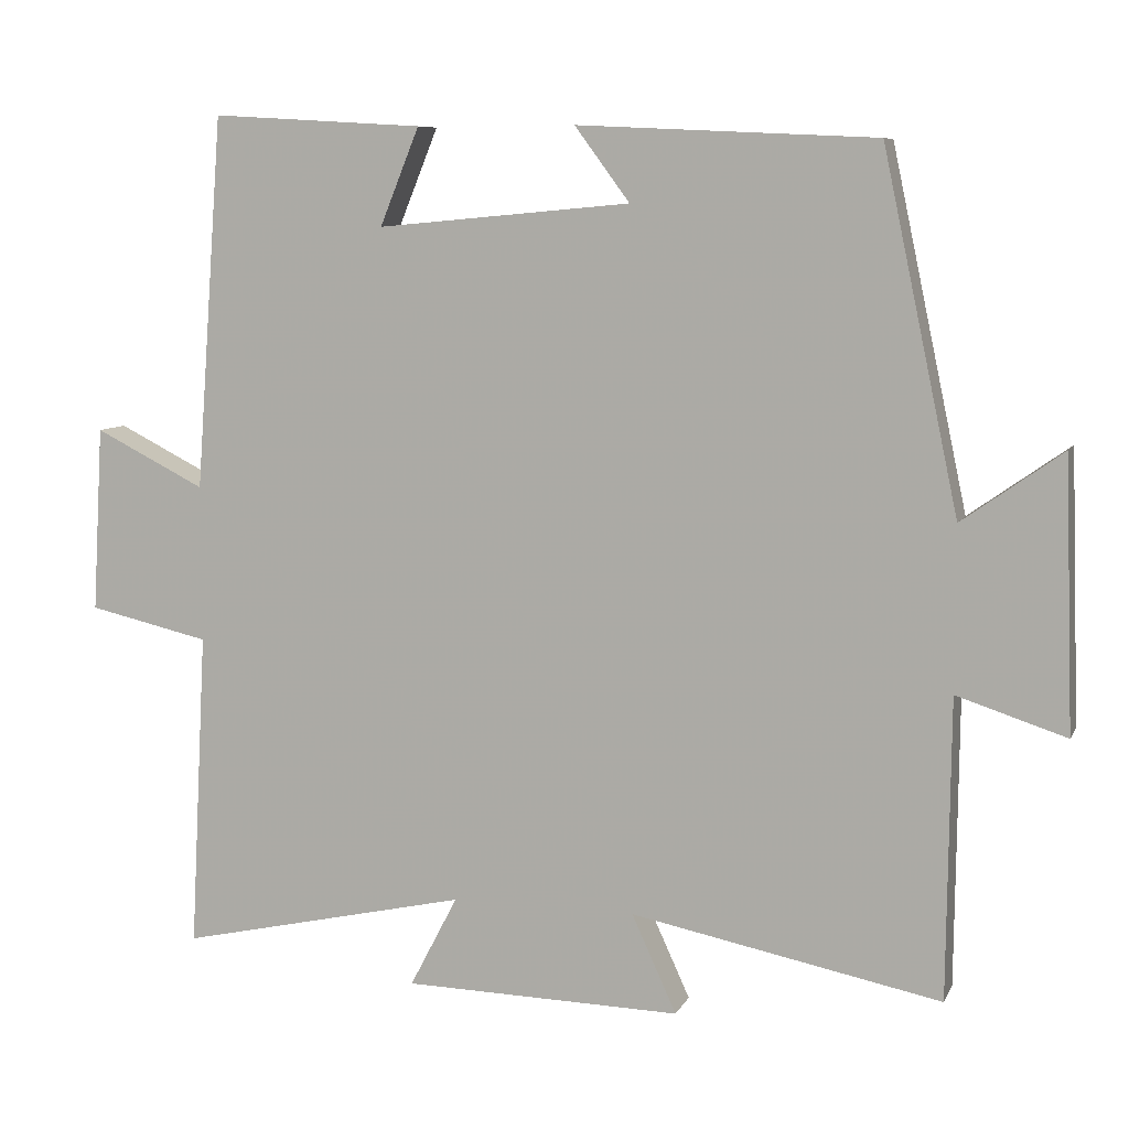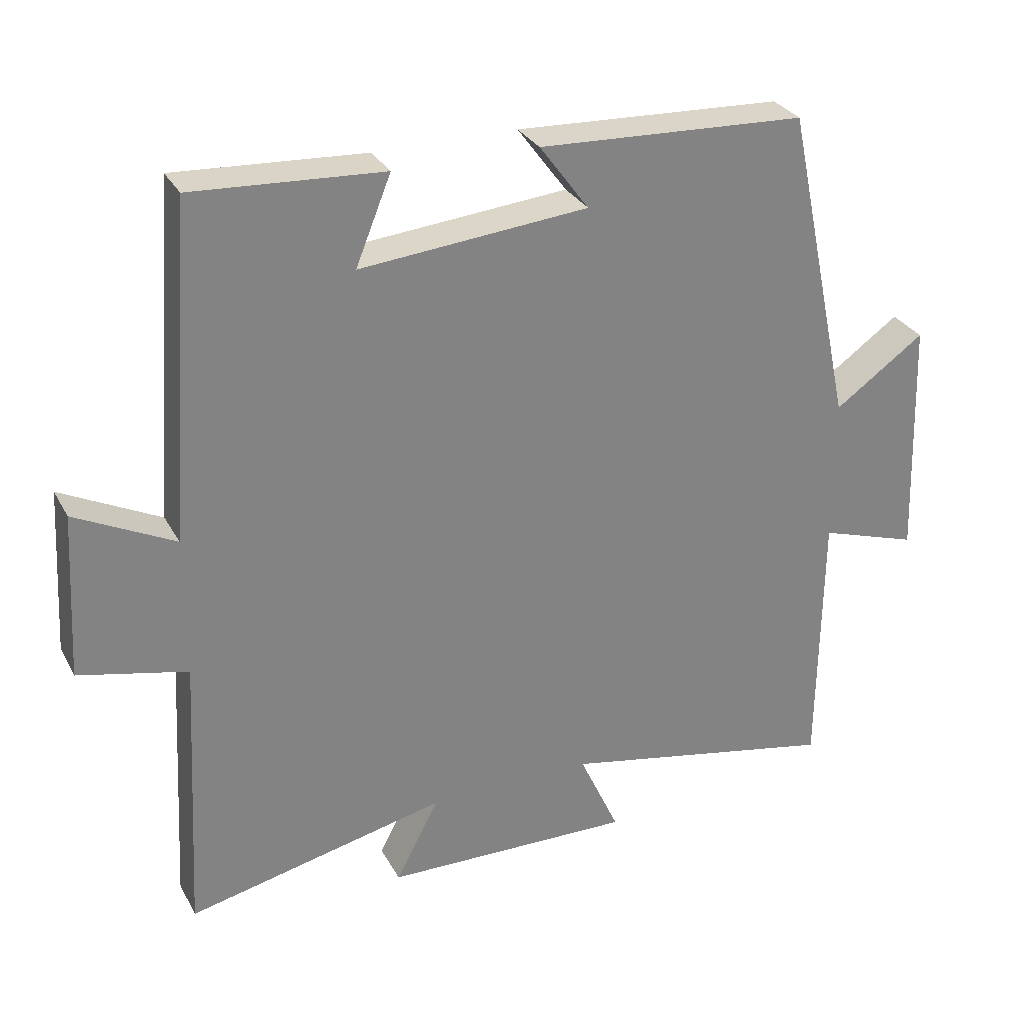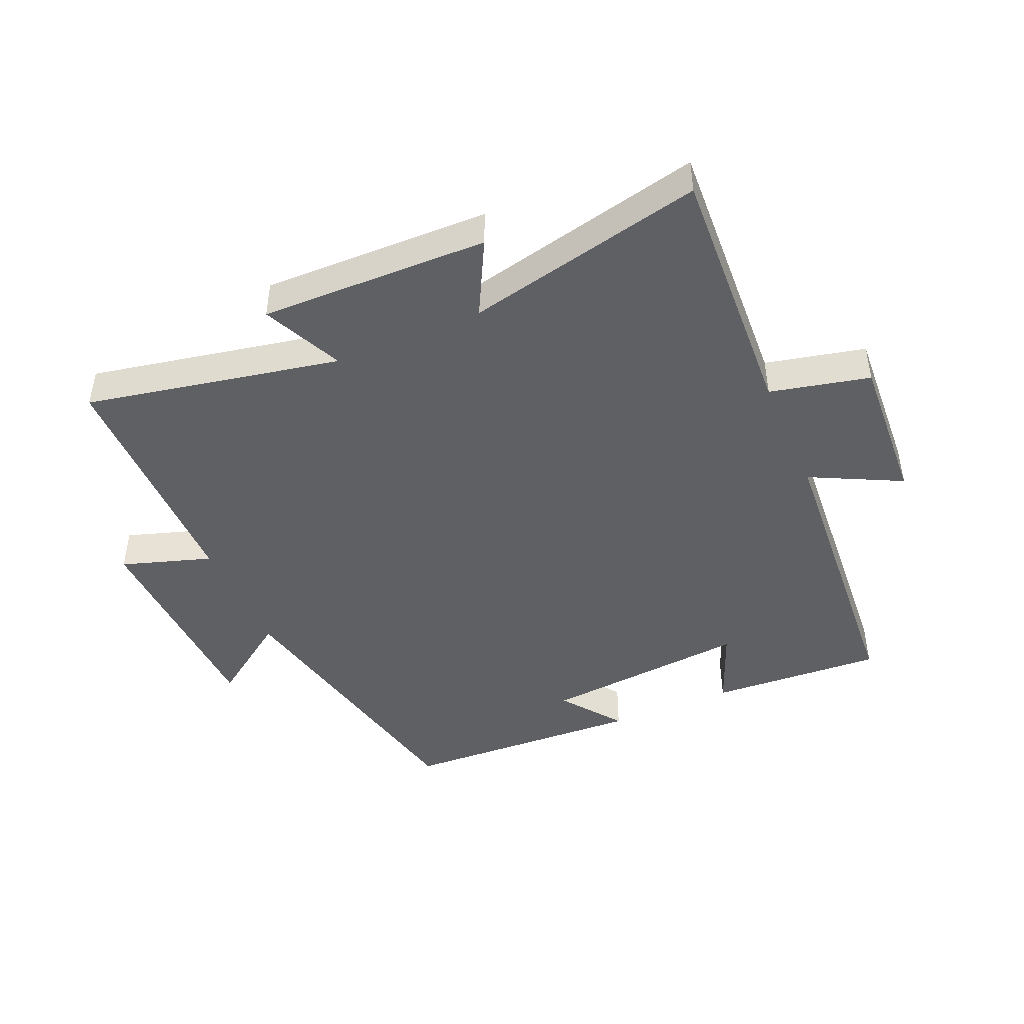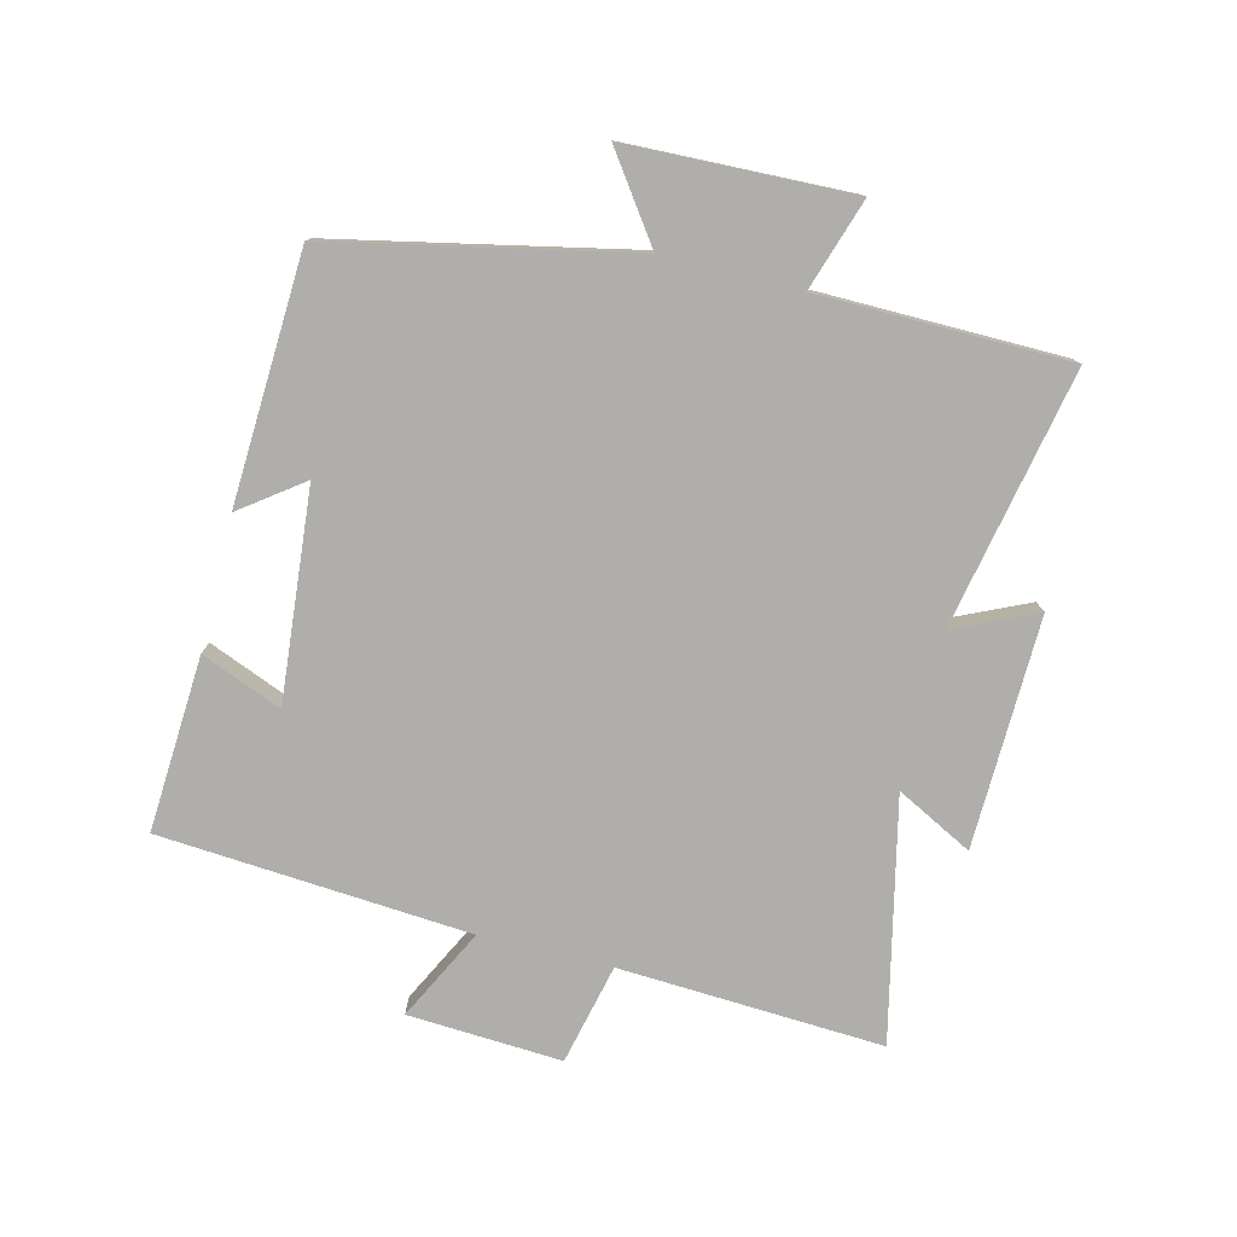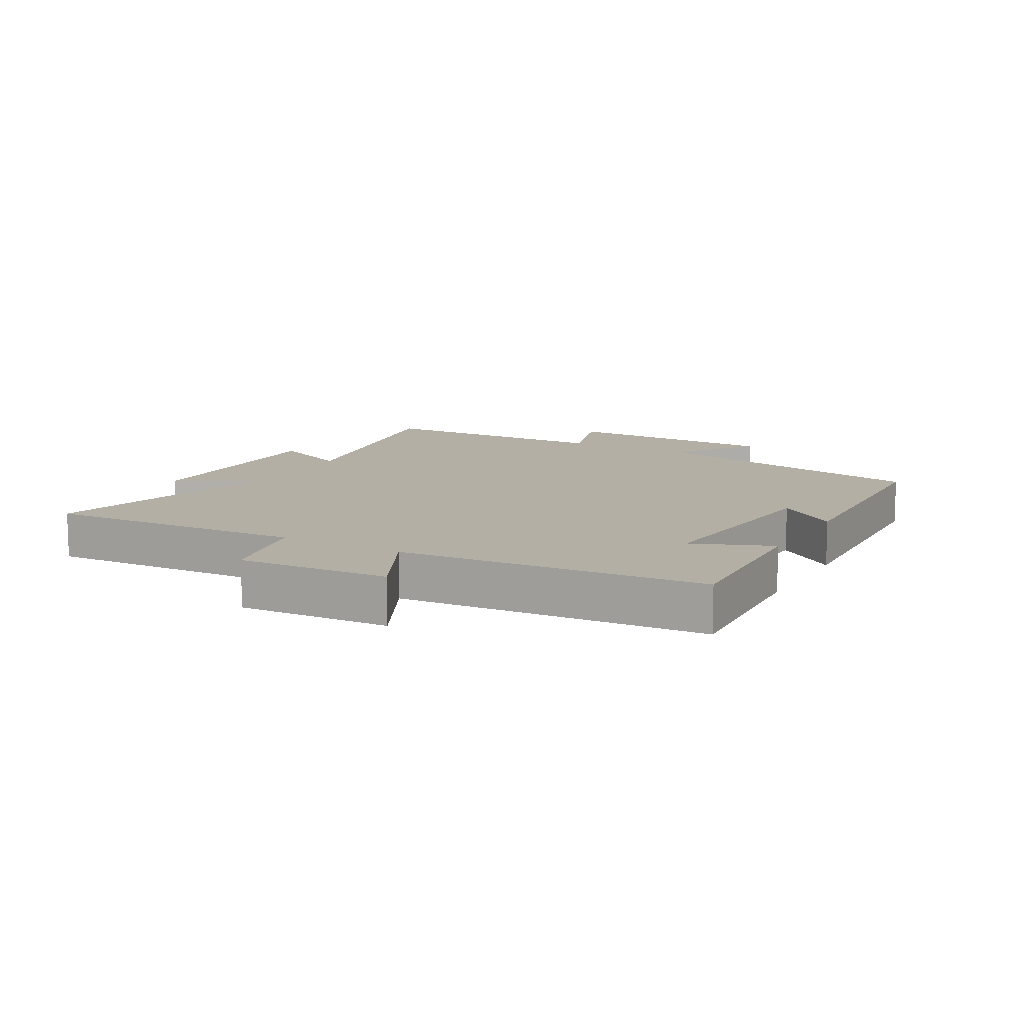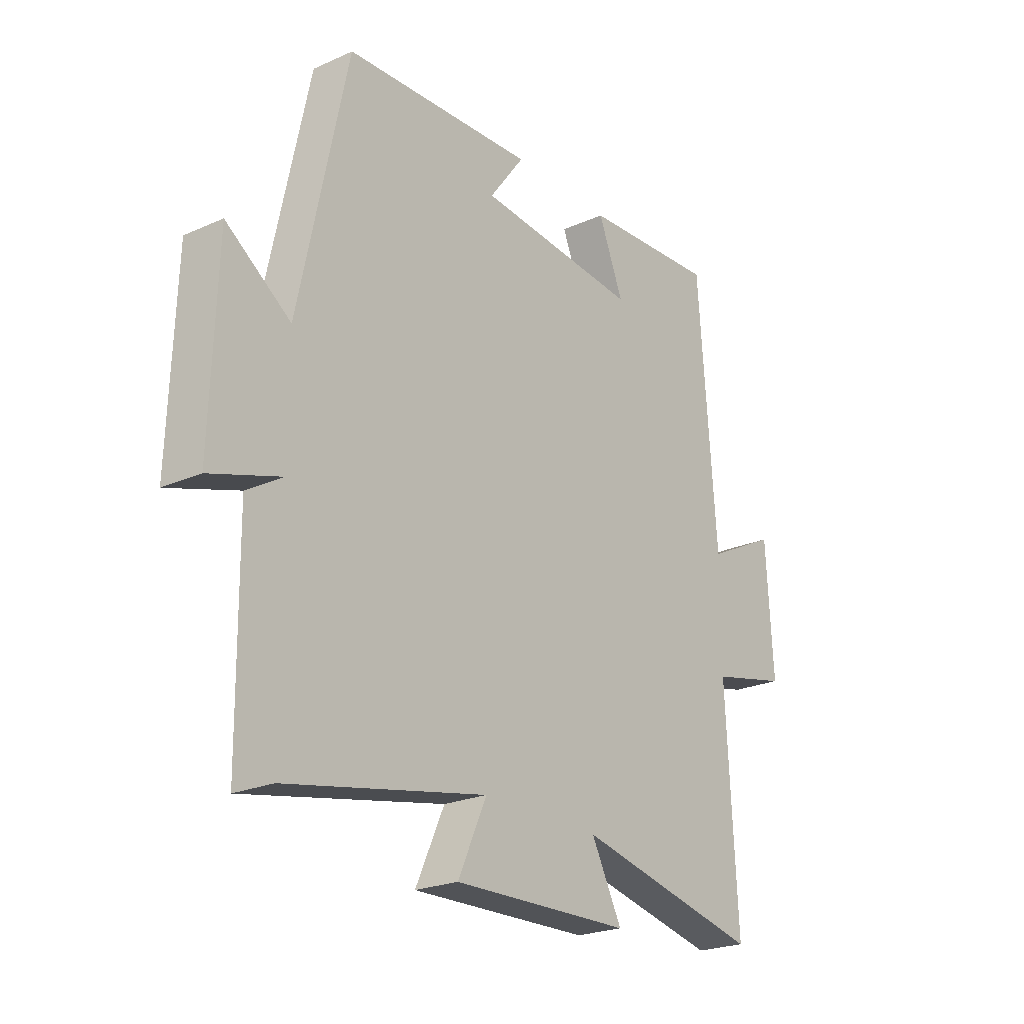
<metadata>
{"format":"obj","ext":"obj","renderer":"f3d","projection":"perspective","resolution":1024,"background":"white","views":[{"elev":8.1,"azim":16.8,"up":"+Z"},{"elev":29.8,"azim":-23.9,"up":"+Z"},{"elev":-45.0,"azim":-156.5,"up":"+Y"},{"elev":-77.7,"azim":76.0,"up":"+Y"},{"elev":11.3,"azim":-60.6,"up":"+Y"},{"elev":-23.2,"azim":127.1,"up":"+Z"}]}
</metadata>
<code>
v 0.496 0.07 -0.58
v 0.094 0.07 -0.5
v 0.152 0.07 -0.627
v -0.208 0.07 -0.619
v -0.146 0.07 -0.5
v -0.522 0.07 -0.584
v -0.5 0.07 -0.172
v -0.657 0.07 -0.136
v -0.643 0.07 0.104
v -0.5 0.07 0.032
v -0.464 0.07 0.516
v -0.19 0.07 0.5
v -0.241 0.07 0.374
v 0.087 0.07 0.404
v 0.016 0.07 0.5
v 0.402 0.07 0.482
v 0.5 0.07 0.021
v 0.63 0.07 0.113
v 0.642 0.07 -0.237
v 0.5 0.07 -0.191
v 0.496 0 -0.58
v 0.094 0 -0.5
v 0.152 0 -0.627
v -0.208 0 -0.619
v -0.146 0 -0.5
v -0.522 0 -0.584
v -0.5 0 -0.172
v -0.657 0 -0.136
v -0.643 0 0.104
v -0.5 0 0.032
v -0.464 0 0.516
v -0.19 0 0.5
v -0.241 0 0.374
v 0.087 0 0.404
v 0.016 0 0.5
v 0.402 0 0.482
v 0.5 0 0.021
v 0.63 0 0.113
v 0.642 0 -0.237
v 0.5 0 -0.191
f 17 18 19 20
f 17 20 1 2
f 14 15 16 17
f 13 14 17 2
f 10 11 12 13
f 10 13 2
f 7 8 9 10
f 7 10 2 3
f 5 6 7
f 5 7 3
f 3 4 5
f 40 39 38 37
f 22 21 40 37
f 37 36 35 34
f 22 37 34 33
f 33 32 31 30
f 22 33 30
f 30 29 28 27
f 23 22 30 27
f 27 26 25
f 23 27 25
f 25 24 23
f 1 21 22 2
f 2 22 23 3
f 3 23 24 4
f 4 24 25 5
f 5 25 26 6
f 6 26 27 7
f 7 27 28 8
f 8 28 29 9
f 9 29 30 10
f 10 30 31 11
f 11 31 32 12
f 12 32 33 13
f 13 33 34 14
f 14 34 35 15
f 15 35 36 16
f 16 36 37 17
f 17 37 38 18
f 18 38 39 19
f 19 39 40 20
f 20 40 21 1

</code>
